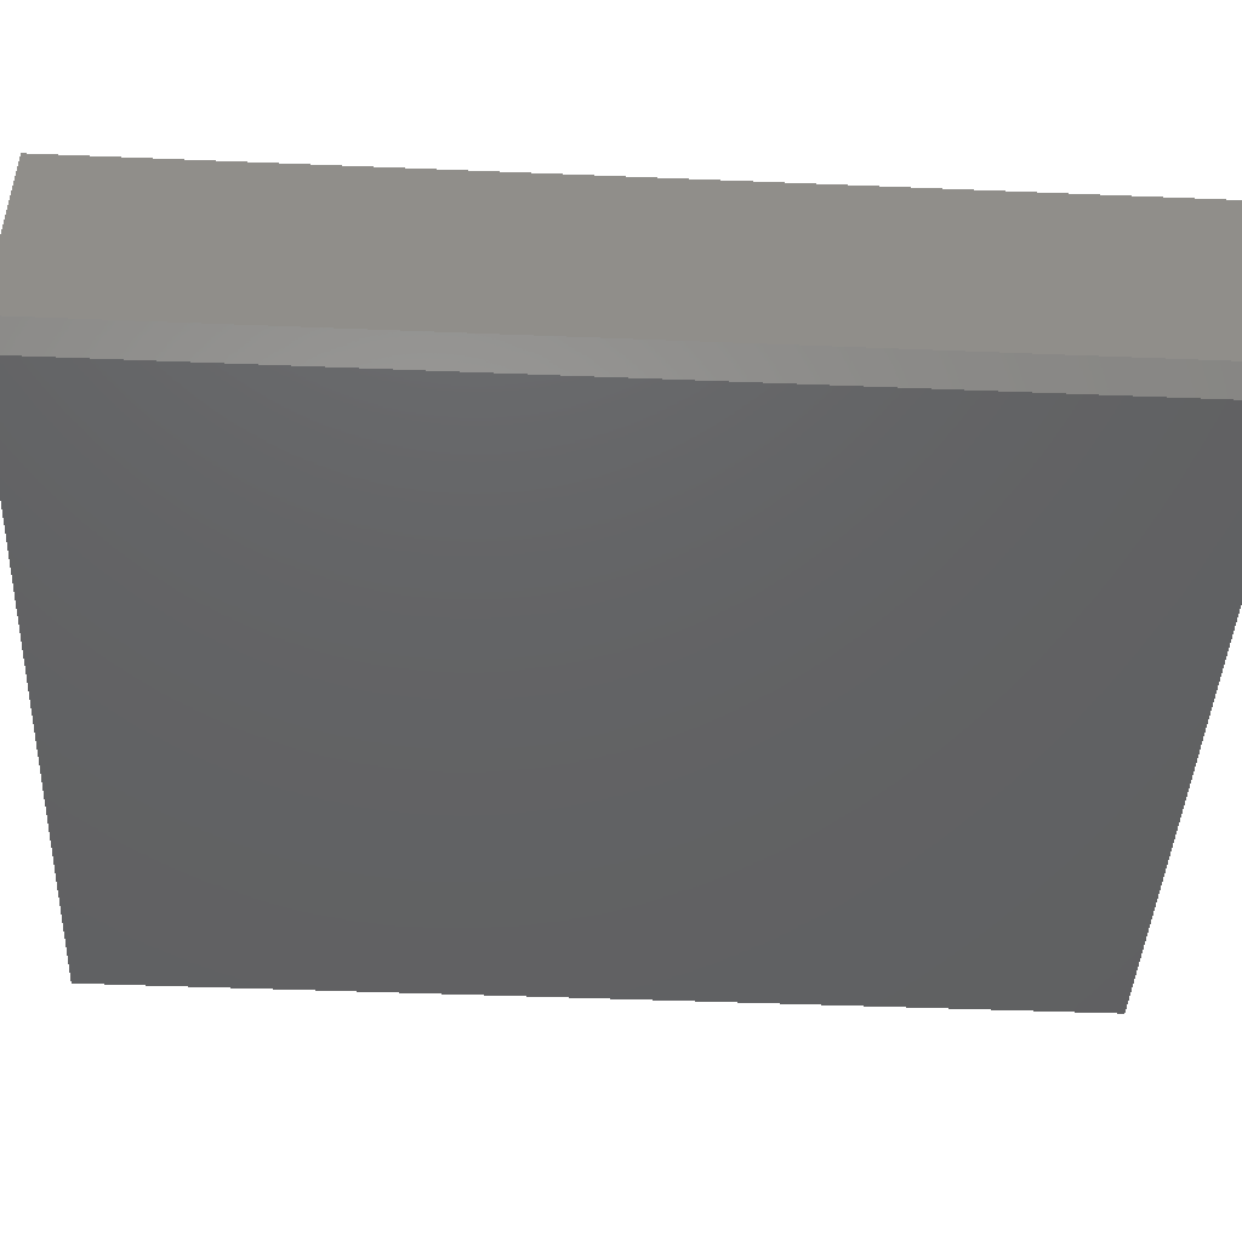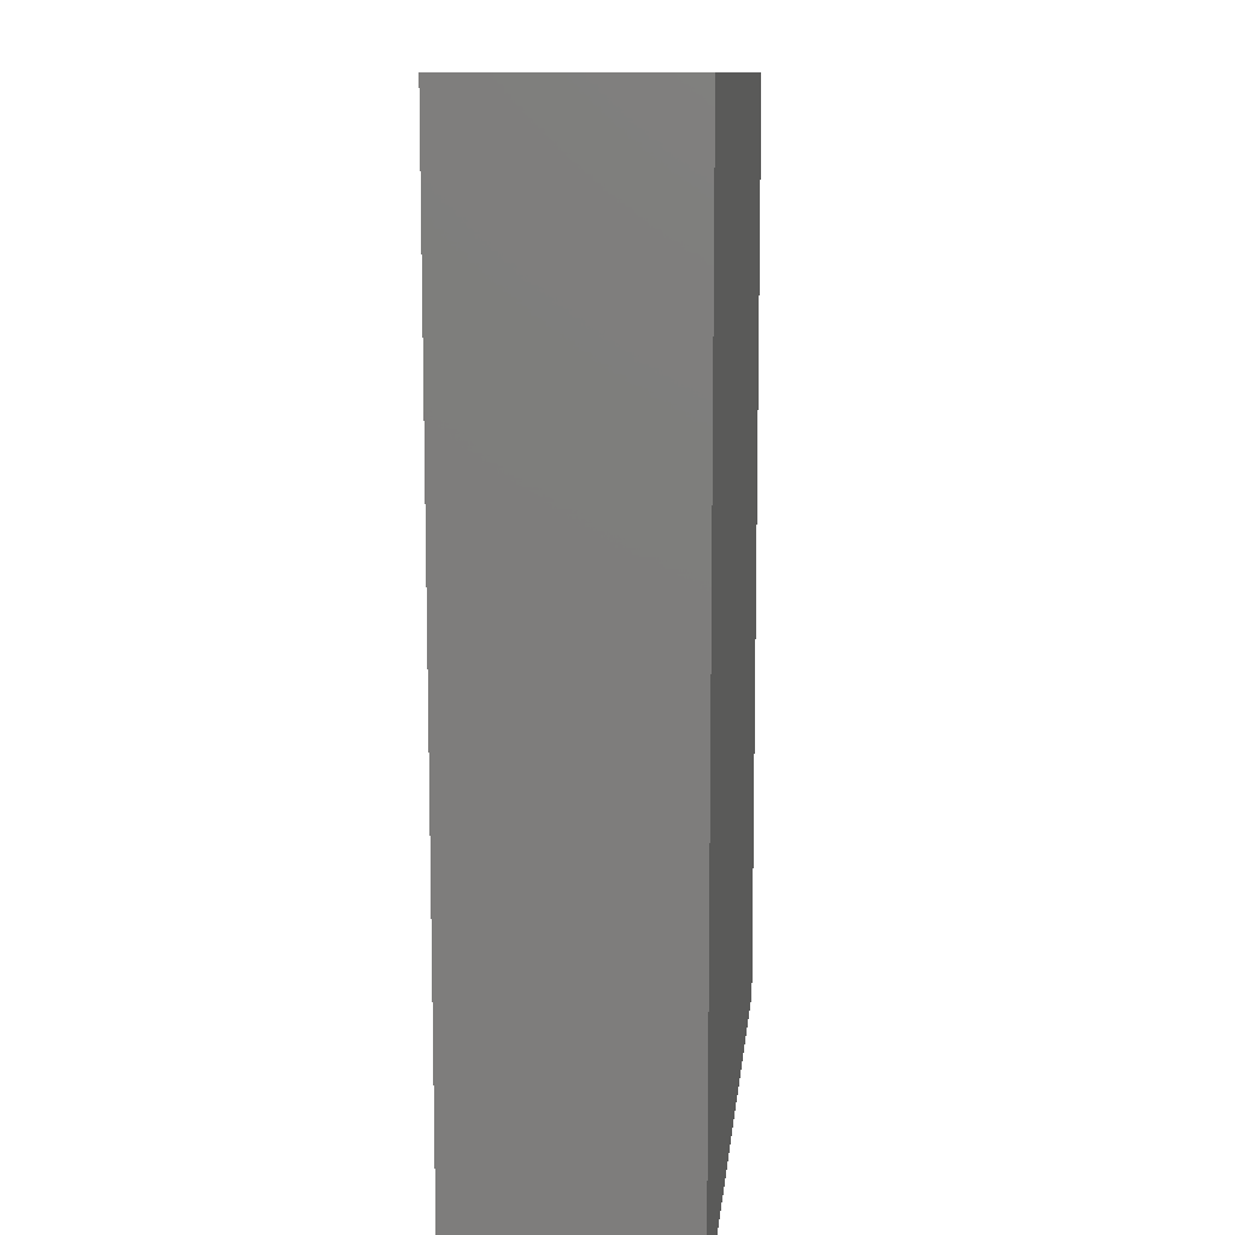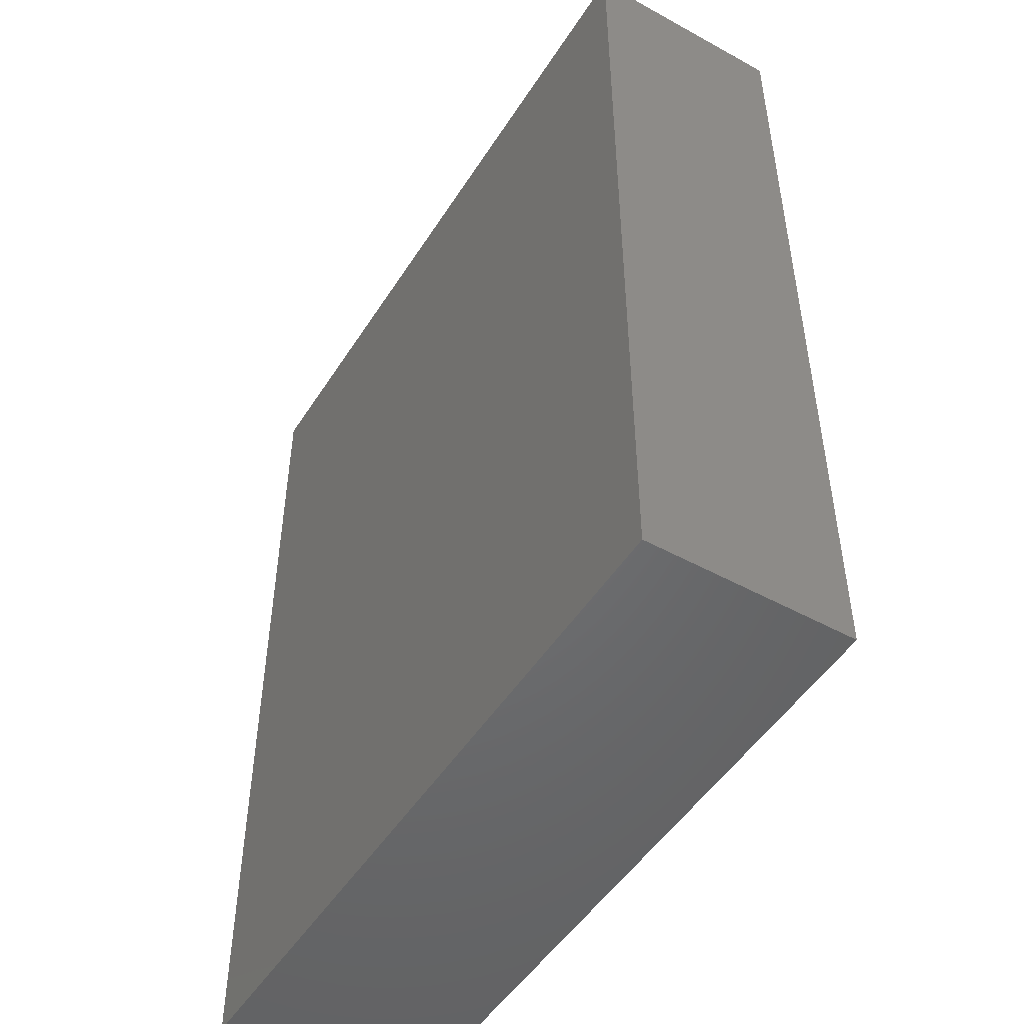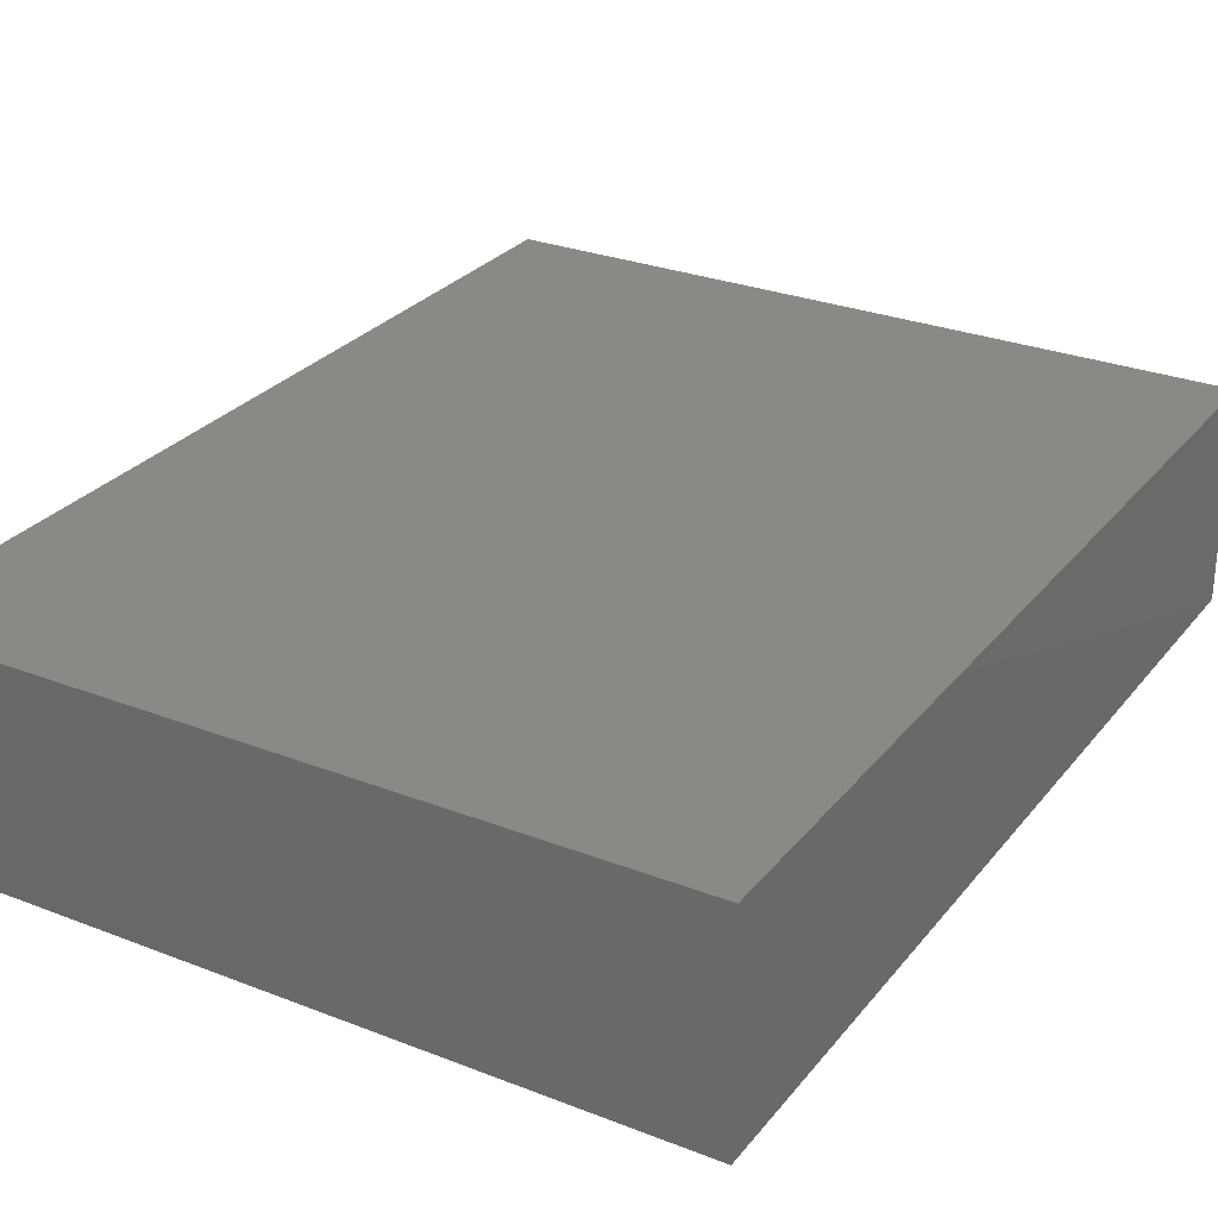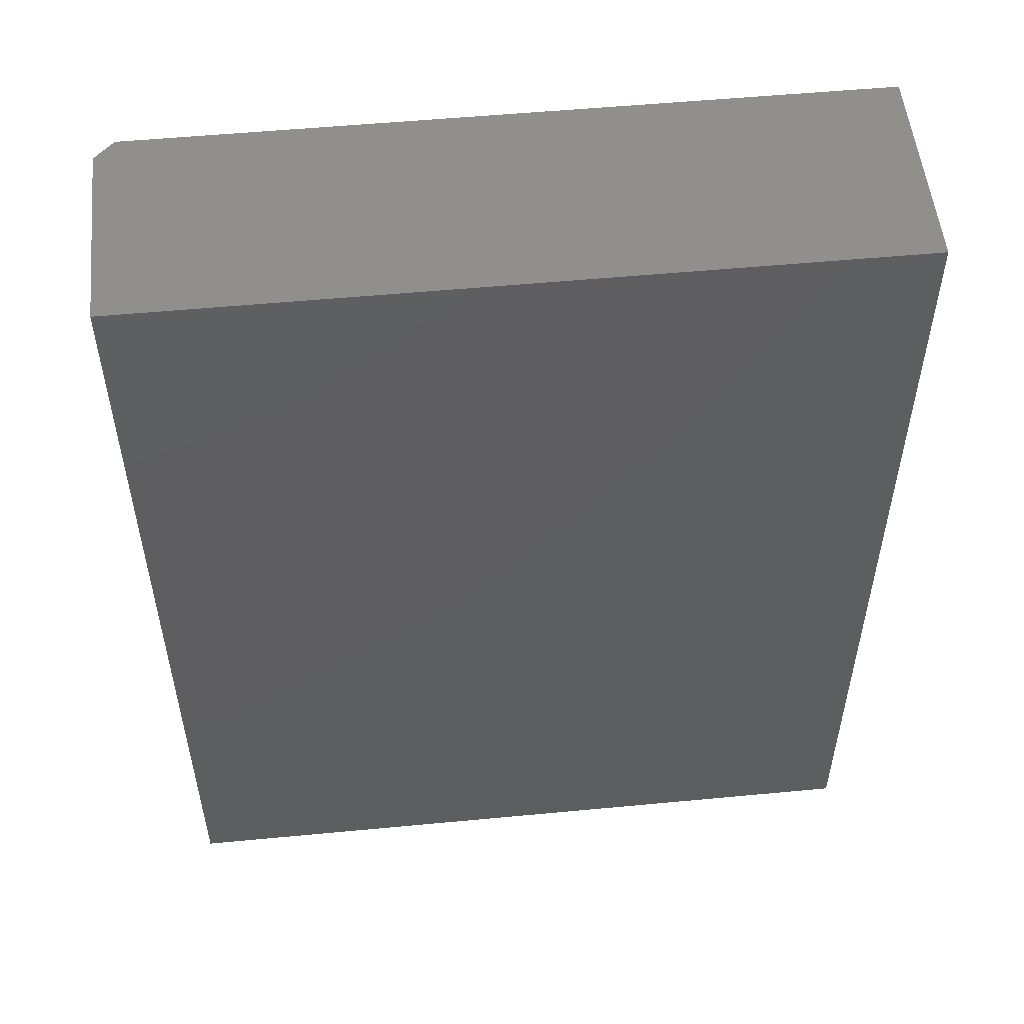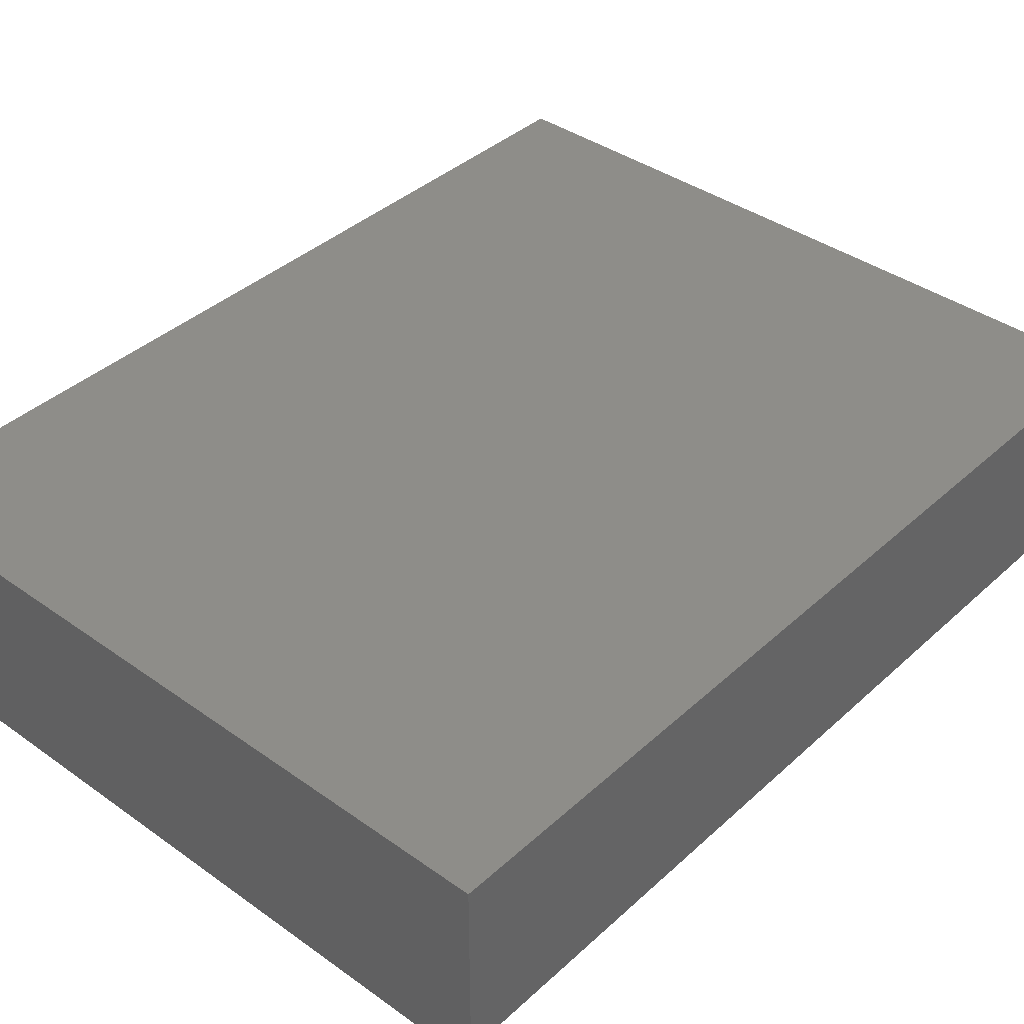
<metadata>
{"format":"stl","ext":"stl","renderer":"f3d","projection":"perspective","resolution":1024,"background":"white","views":[{"elev":-44.7,"azim":-92.7,"up":"+Z"},{"elev":11.5,"azim":95.6,"up":"+Y"},{"elev":-49.5,"azim":58.7,"up":"+Y"},{"elev":28.2,"azim":30.5,"up":"+Z"},{"elev":53.3,"azim":-5.8,"up":"+Y"},{"elev":39.2,"azim":-138.4,"up":"+Z"}]}
</metadata>
<code>
# stl→obj: 10 verts, 16 faces
v 0.01562 0.75 -9.568e-19
v 9.568e-19 0.75 0.01562
v 0.5938 0.75 -3.636e-17
v 1.033e-17 0.75 0.1688
v 0.5938 0.75 0.1688
v 0.5938 0 0.1688
v 1.033e-17 0 0.1688
v 0.5938 0 -3.636e-17
v 9.568e-19 0 0.01562
v 0.01562 0 -9.568e-19
f 1 2 3
f 3 2 4
f 3 4 5
f 6 7 8
f 8 7 9
f 8 9 10
f 7 4 9
f 9 4 2
f 10 1 8
f 8 1 3
f 9 2 10
f 10 2 1
f 6 5 7
f 7 5 4
f 8 3 6
f 6 3 5

</code>
